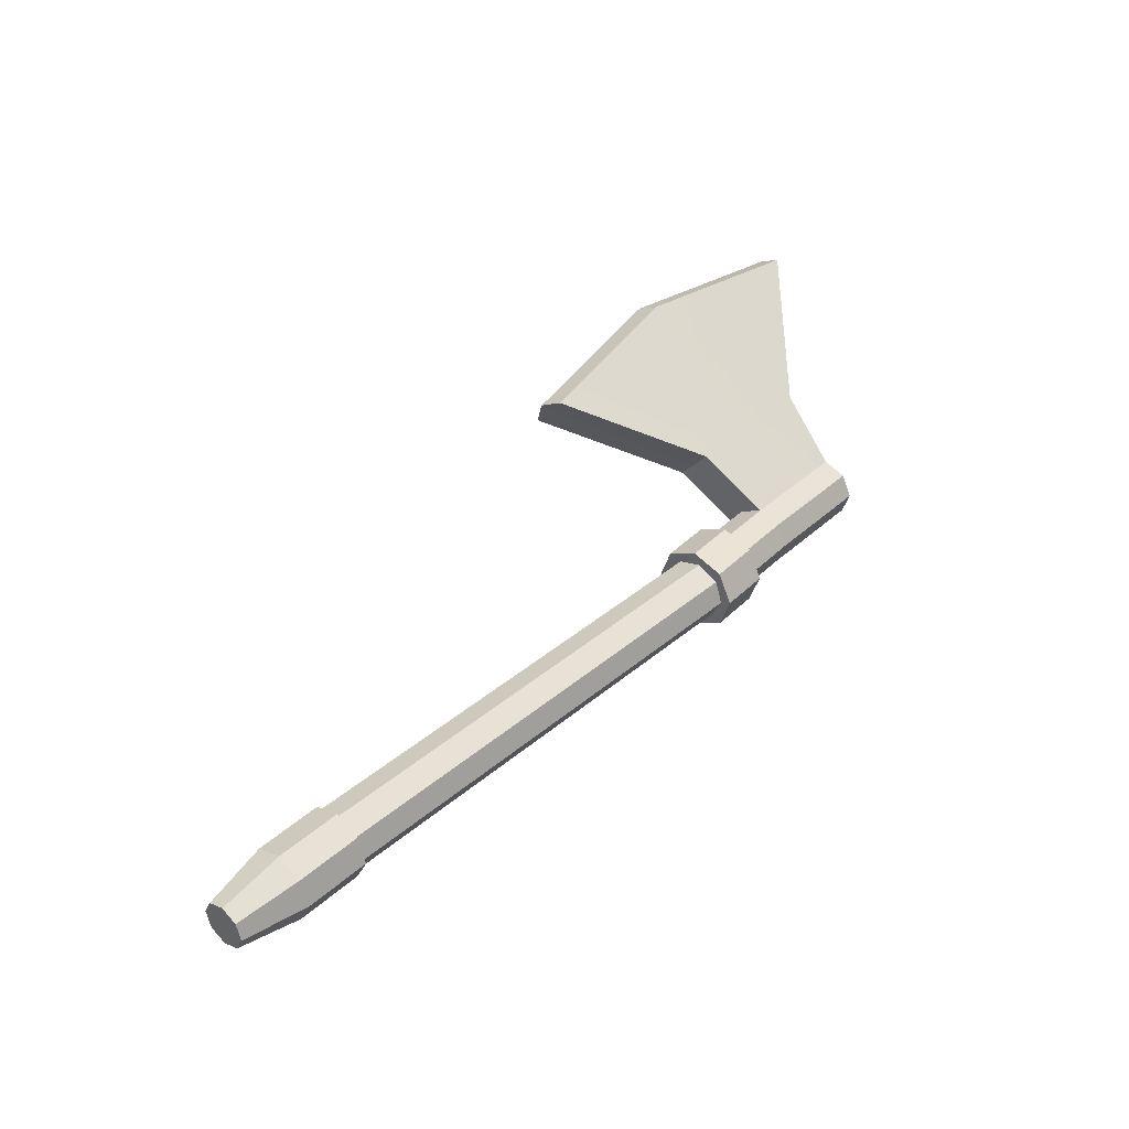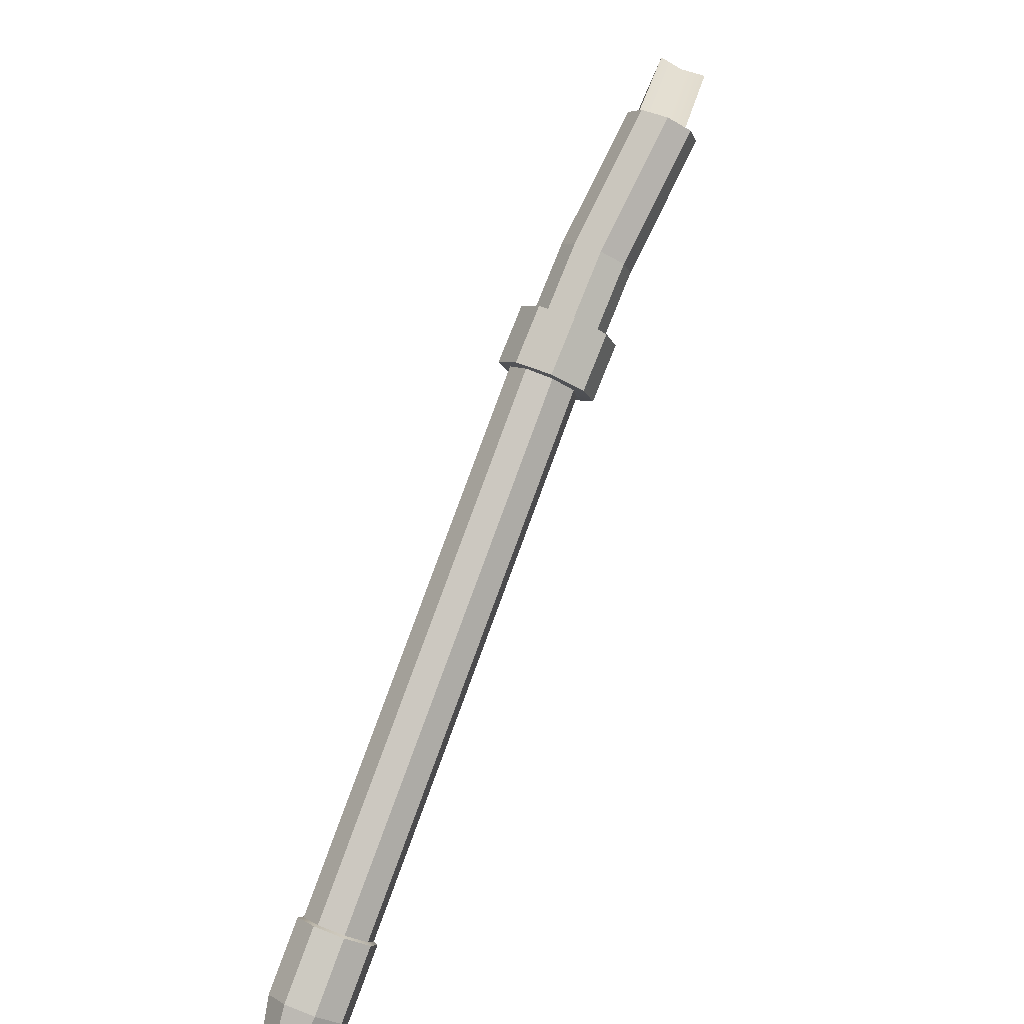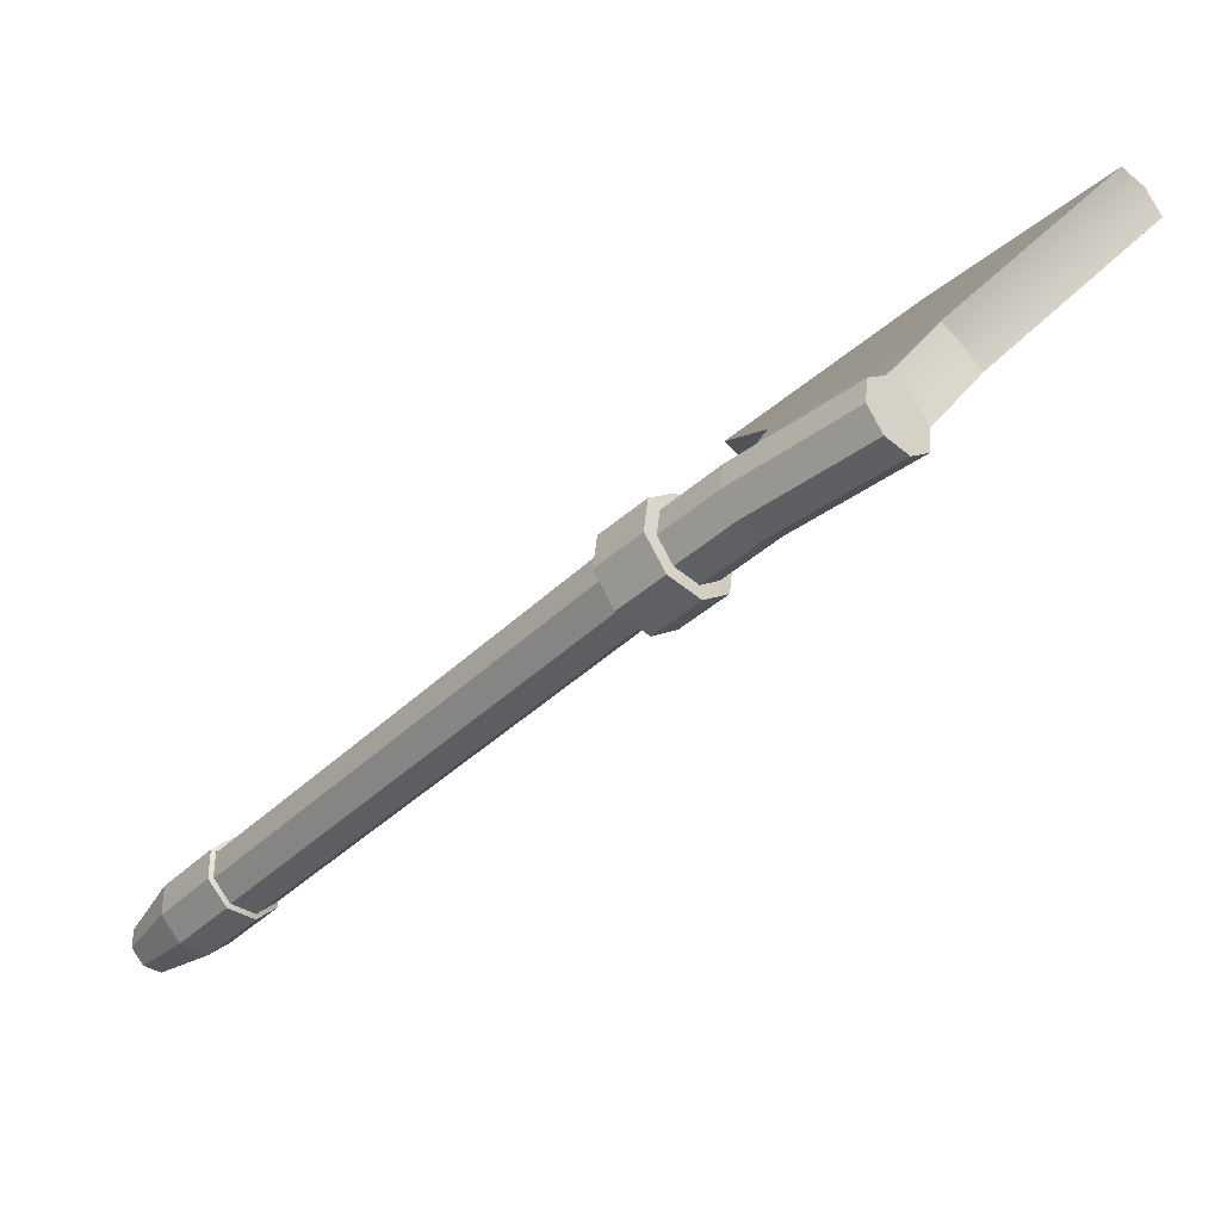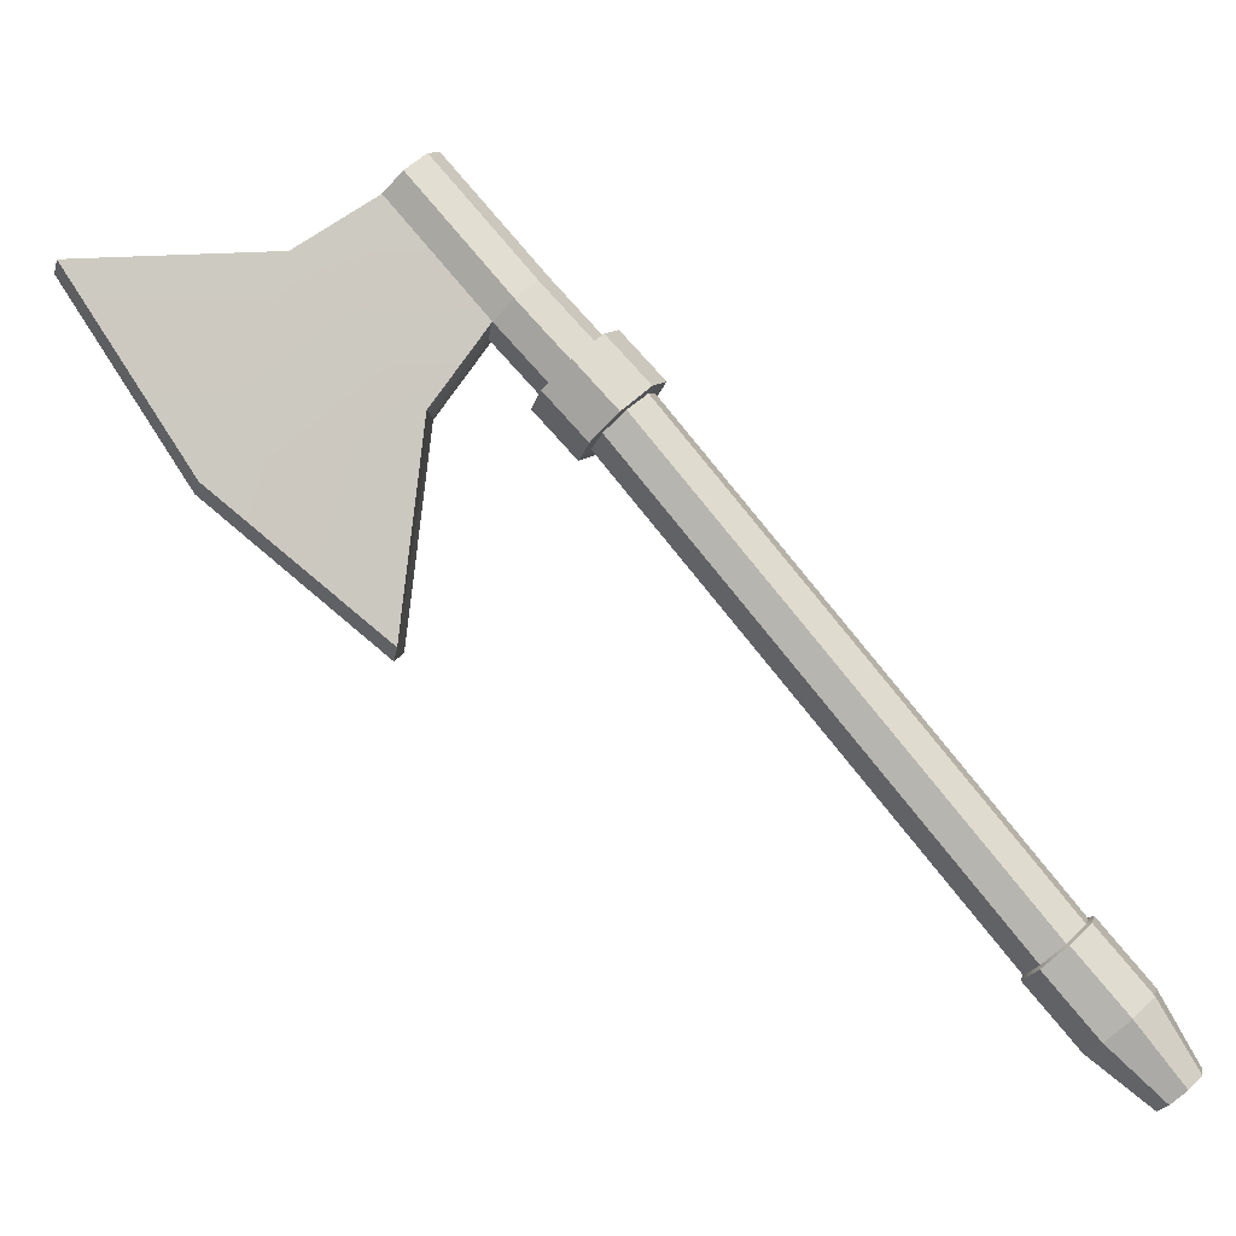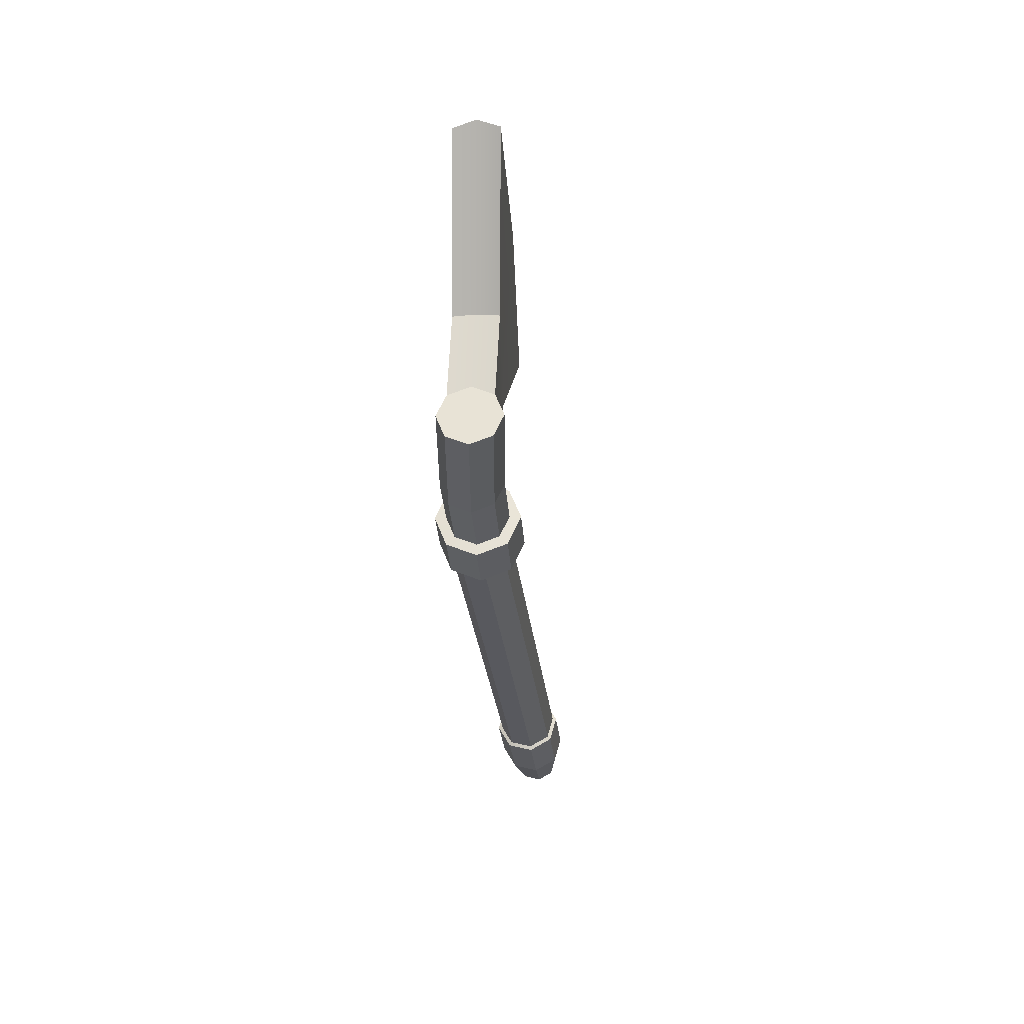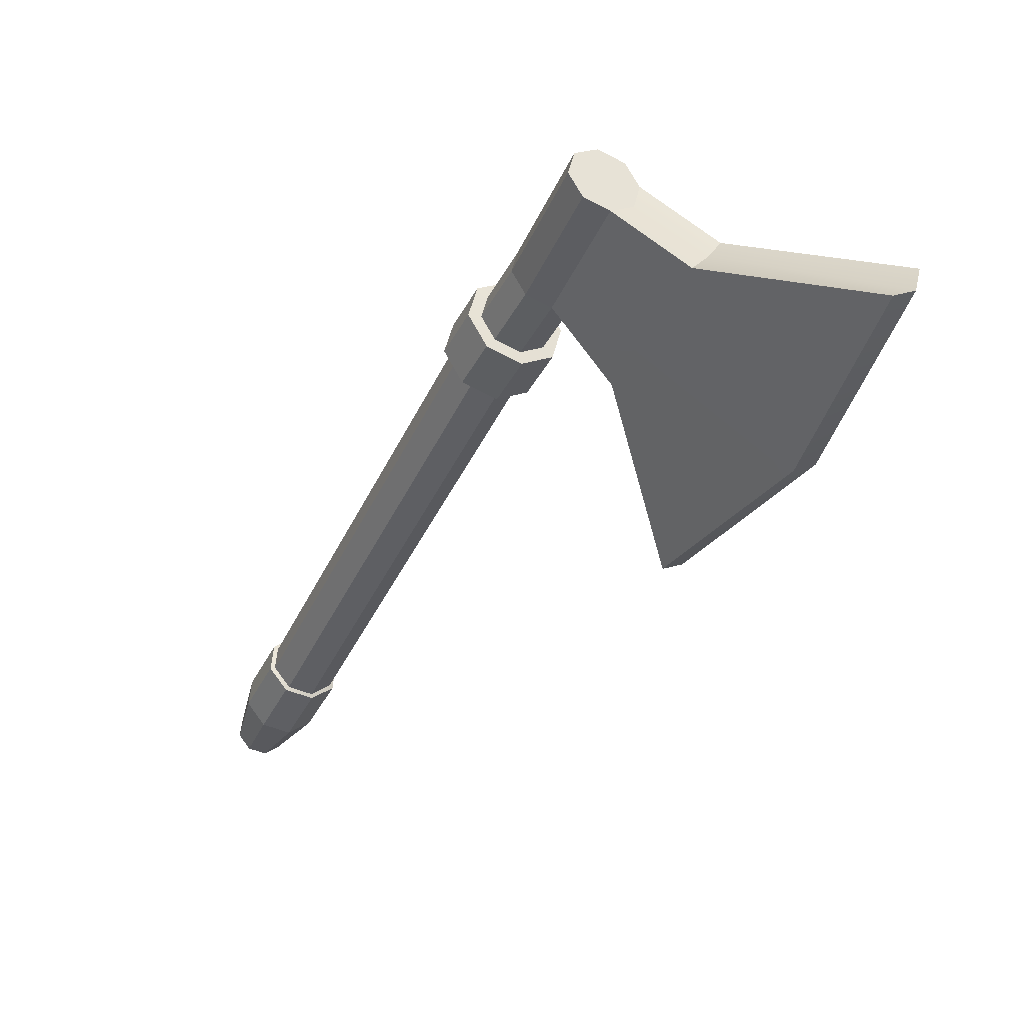
<metadata>
{"format":"obj","ext":"obj","renderer":"f3d","projection":"perspective","resolution":1024,"background":"white","views":[{"elev":-24.8,"azim":79.2,"up":"+Z"},{"elev":35.3,"azim":-167.3,"up":"+Y"},{"elev":73.0,"azim":-131.6,"up":"+Y"},{"elev":14.7,"azim":94.5,"up":"+Y"},{"elev":12.8,"azim":-155.9,"up":"+Z"},{"elev":12.7,"azim":-52.7,"up":"+Y"}]}
</metadata>
<code>
g default
v -37.38 96.02 37.83
v -27.83 63 8.404
v -27.86 64.33 6.99
v -37.42 97.35 36.42
v -29.26 65.18 5.934
v -38.81 98.2 35.36
v -31.2 65.05 5.856
v -40.75 98.07 35.28
v -32.54 64.01 6.801
v -42.1 97.03 36.23
v -32.51 62.68 8.216
v -42.06 95.7 37.64
v -31.11 61.83 9.271
v -40.67 94.85 38.7
v -29.18 61.96 9.35
v -38.73 94.98 38.78
v -30.19 63.5 7.603
v -39.74 96.52 37.03
g group1groupax_geoax
f 1 2 3 4
f 3 5 6 4
f 5 7 8 6
f 7 9 10 8
f 9 11 12 10
f 11 13 14 12
f 13 15 16 14
f 15 2 1 16
f 3 2 17
f 5 3 17
f 7 5 17
f 9 7 17
f 11 9 17
f 13 11 17
f 15 13 17
f 2 15 17
f 1 4 18
f 4 6 18
f 6 8 18
f 8 10 18
f 10 12 18
f 12 14 18
f 14 16 18
f 16 1 18
g default
v -28.2 66.85 9.036
v -28.18 65.36 10.65
v -27.05 61.48 7.05
v -27.08 62.97 5.436
v -29.74 67.66 7.689
v -28.62 63.78 4.088
v -31.89 67.3 7.397
v -30.77 63.43 3.796
v -33.39 66 8.333
v -32.27 62.12 4.732
v -33.37 64.51 9.947
v -32.24 60.63 6.346
v -31.83 63.7 11.3
v -30.7 59.82 7.694
v -29.68 64.06 11.59
v -28.55 60.18 7.986
v -28.53 66.82 9.181
v -28.51 65.5 10.61
v -27.94 63.53 8.785
v -27.96 64.85 7.356
v -29.89 67.53 7.989
v -29.32 65.56 6.164
v -31.79 67.22 7.731
v -31.22 65.25 5.906
v -33.12 66.06 8.558
v -32.55 64.1 6.734
v -33.1 64.74 9.987
v -32.53 62.78 8.162
v -31.74 64.03 11.18
v -31.17 62.06 9.355
v -29.84 64.34 11.44
v -29.27 62.38 9.613
v -26.93 57.89 3.184
v -26.94 58.84 2.158
v -27.92 59.35 1.301
v -29.29 59.12 1.116
v -30.24 58.3 1.711
v -30.23 57.35 2.737
v -29.25 56.84 3.593
v -27.88 57.06 3.779
v -28.1 58.03 2.665
v -28.1 58.31 2.362
v -28.39 58.46 2.109
v -28.79 58.4 2.054
v -29.07 58.15 2.23
v -29.07 57.87 2.533
v -28.78 57.72 2.786
v -28.38 57.79 2.841
g group1groupaxax_m_01_geo
f 19 20 21 22
f 23 19 22 24
f 25 23 24 26
f 27 25 26 28
f 29 27 28 30
f 31 29 30 32
f 33 31 32 34
f 20 33 34 21
f 35 36 37 38
f 39 35 38 40
f 41 39 40 42
f 43 41 42 44
f 45 43 44 46
f 47 45 46 48
f 49 47 48 50
f 36 49 50 37
f 38 37 51 52
f 40 38 52 53
f 42 40 53 54
f 44 42 54 55
f 46 44 55 56
f 48 46 56 57
f 50 48 57 58
f 37 50 58 51
f 35 36 20 19
f 39 35 19 23
f 41 39 23 25
f 43 41 25 27
f 45 43 27 29
f 47 45 29 31
f 49 47 31 33
f 36 49 33 20
f 51 52 22 21
f 52 53 24 22
f 53 54 26 24
f 54 55 28 26
f 55 56 30 28
f 56 57 32 30
f 57 58 34 32
f 58 51 21 34
f 52 51 59 60
f 53 52 60 61
f 54 53 61 62
f 55 54 62 63
f 56 55 63 64
f 57 56 64 65
f 58 57 65 66
f 51 58 66 59
f 60 59 66 65 64 63 62 61
g default
v -36.56 90.92 59.75
v -38.05 89.83 60.34
v -34.65 80.8 48.16
v -33.21 82.05 47.72
v -39.93 89.68 59.86
v -36.59 80.82 47.84
v -44.1 102.2 46.14
v -45.26 103.1 44.86
v -43.74 99.76 41.56
v -42.58 98.87 42.84
v -45.03 104.5 43.54
v -43.51 101.2 40.24
v -43.54 105.6 42.94
v -42.02 102.3 39.64
v -41.66 105.8 43.42
v -40.14 102.4 40.12
v -40.49 104.9 44.7
v -38.97 101.5 41.4
v -40.72 103.5 46.02
v -39.21 100.1 42.72
v -38.59 92.67 36.95
v -40.47 92.53 36.47
v -41.63 93.42 35.2
v -41.4 94.83 33.87
v -39.91 95.93 33.28
v -38.03 96.07 33.76
v -36.87 95.17 35.04
v -37.1 93.77 36.36
v -42.33 107.1 49.53
v -43.83 106 50.12
v -42.88 103.1 55.09
v -41.25 103.8 54.93
v -40.64 98.85 43.16
v -37.56 95.14 46.42
v -39.17 94.41 46.27
v -39.35 99.35 50.55
v -45.7 105.8 49.64
v -44.62 102.6 55.04
v -42.73 98.11 50.66
v -40.93 93.9 46.53
v -42.55 102.1 69.36
v -41.06 103.2 68.77
v -44.43 102 68.88
v -46.87 106.7 48.37
v -46.64 108.1 47.04
v -43.26 109.4 46.93
v -42.1 108.5 48.2
v -41.45 95.46 39.42
v -39.57 95.6 39.9
v -42.61 96.36 38.14
v -42.38 97.76 36.82
v -40.88 98.86 36.22
v -39 99 36.7
v -37.84 98.11 37.98
v -38.07 96.7 39.3
v -39.31 94.97 40.53
v -41.88 94.78 39.87
v -40.93 91.93 37.01
v -38.37 92.12 37.67
v -43.46 96 38.13
v -42.52 93.15 35.27
v -43.15 97.91 36.32
v -42.2 95.07 33.46
v -41.11 99.41 35.51
v -40.16 96.56 32.65
v -38.55 99.6 36.17
v -37.6 96.75 33.31
v -36.96 98.38 37.91
v -36.01 95.53 35.05
v -37.28 96.46 39.71
v -36.33 93.62 36.85
v -45.14 109.2 46.45
g groupaxax_m_02_geogroup1
f 67 68 69 70
f 68 71 72 69
f 73 74 75 76
f 74 77 78 75
f 77 79 80 78
f 79 81 82 80
f 81 83 84 82
f 83 85 86 84
f 87 88 89 90 91 92 93 94
f 95 96 97 98
f 99 86 100 101
f 86 85 102 100
f 96 103 104 97
f 105 73 76 106
f 76 99 101 106
f 98 97 107 108
f 101 100 70 69
f 100 102 67 70
f 97 104 109 107
f 71 105 106 72
f 106 101 69 72
f 102 85 95 98
f 67 102 98 108
f 108 107 68 67
f 107 109 71 68
f 104 105 71 109
f 103 73 105 104
f 103 110 74 73
f 110 111 77 74
f 112 113 83 81
f 113 95 85 83
f 99 76 114 115
f 76 75 116 114
f 75 78 117 116
f 78 80 118 117
f 80 82 119 118
f 82 84 120 119
f 84 86 121 120
f 86 99 115 121
f 122 123 124 125
f 123 126 127 124
f 126 128 129 127
f 128 130 131 129
f 130 132 133 131
f 132 134 135 133
f 134 136 137 135
f 136 122 125 137
f 115 114 123 122
f 88 87 125 124
f 114 116 126 123
f 89 88 124 127
f 116 117 128 126
f 90 89 127 129
f 117 118 130 128
f 91 90 129 131
f 118 119 132 130
f 92 91 131 133
f 119 120 134 132
f 93 92 133 135
f 120 121 136 134
f 94 93 135 137
f 121 115 122 136
f 87 94 137 125
f 138 112 81 79
f 138 79 77 111
f 113 112 138 111 110 103 96 95

</code>
